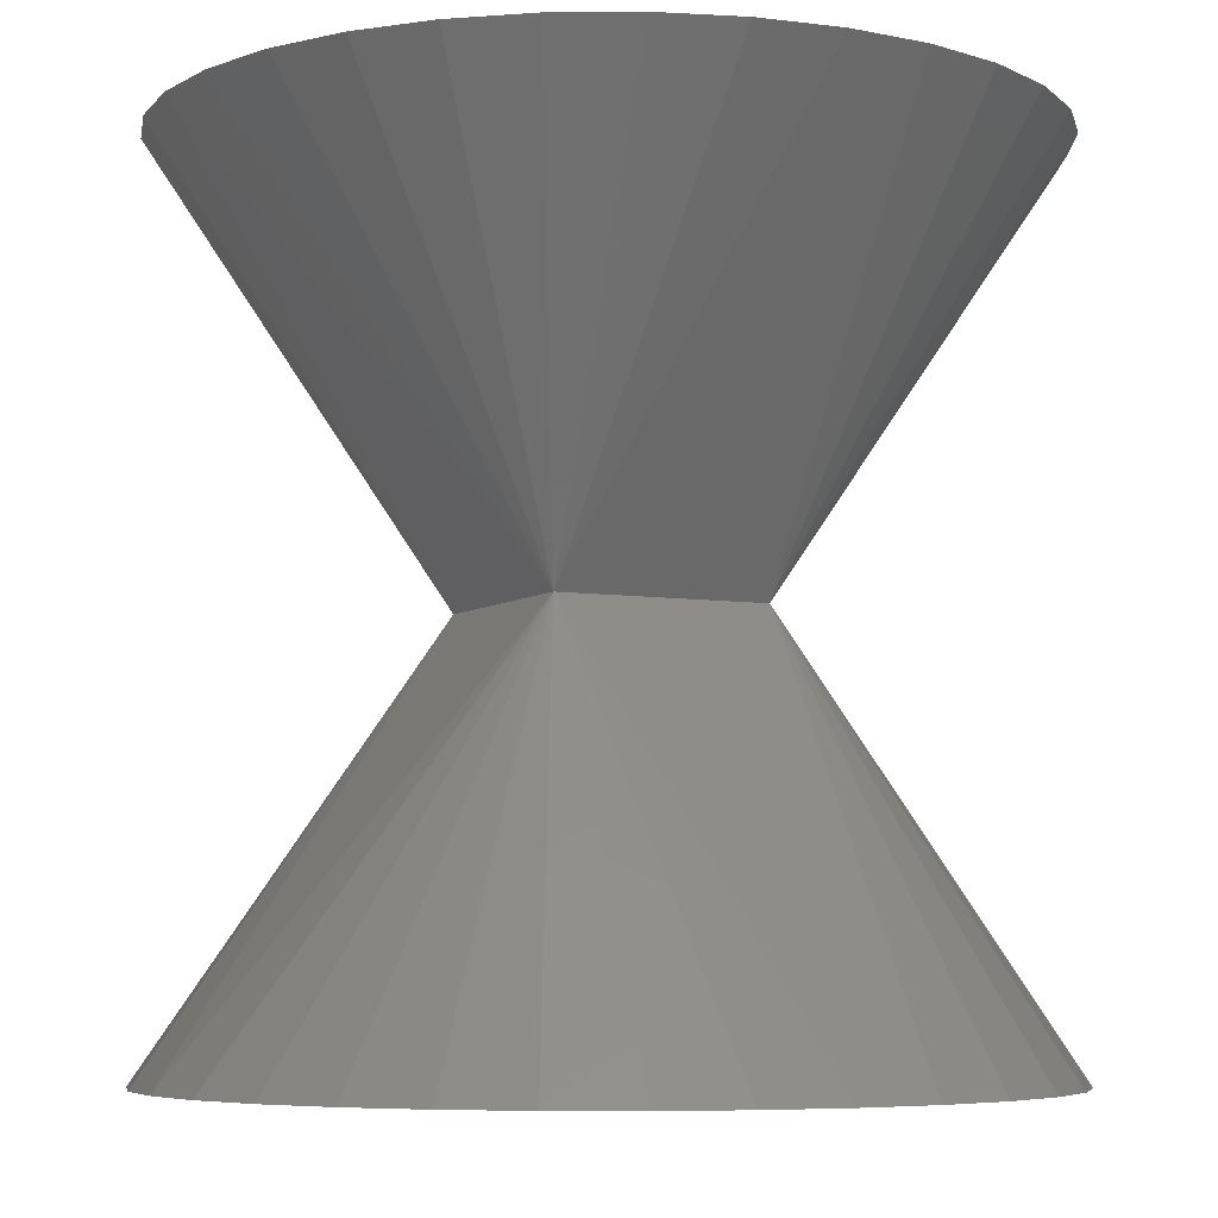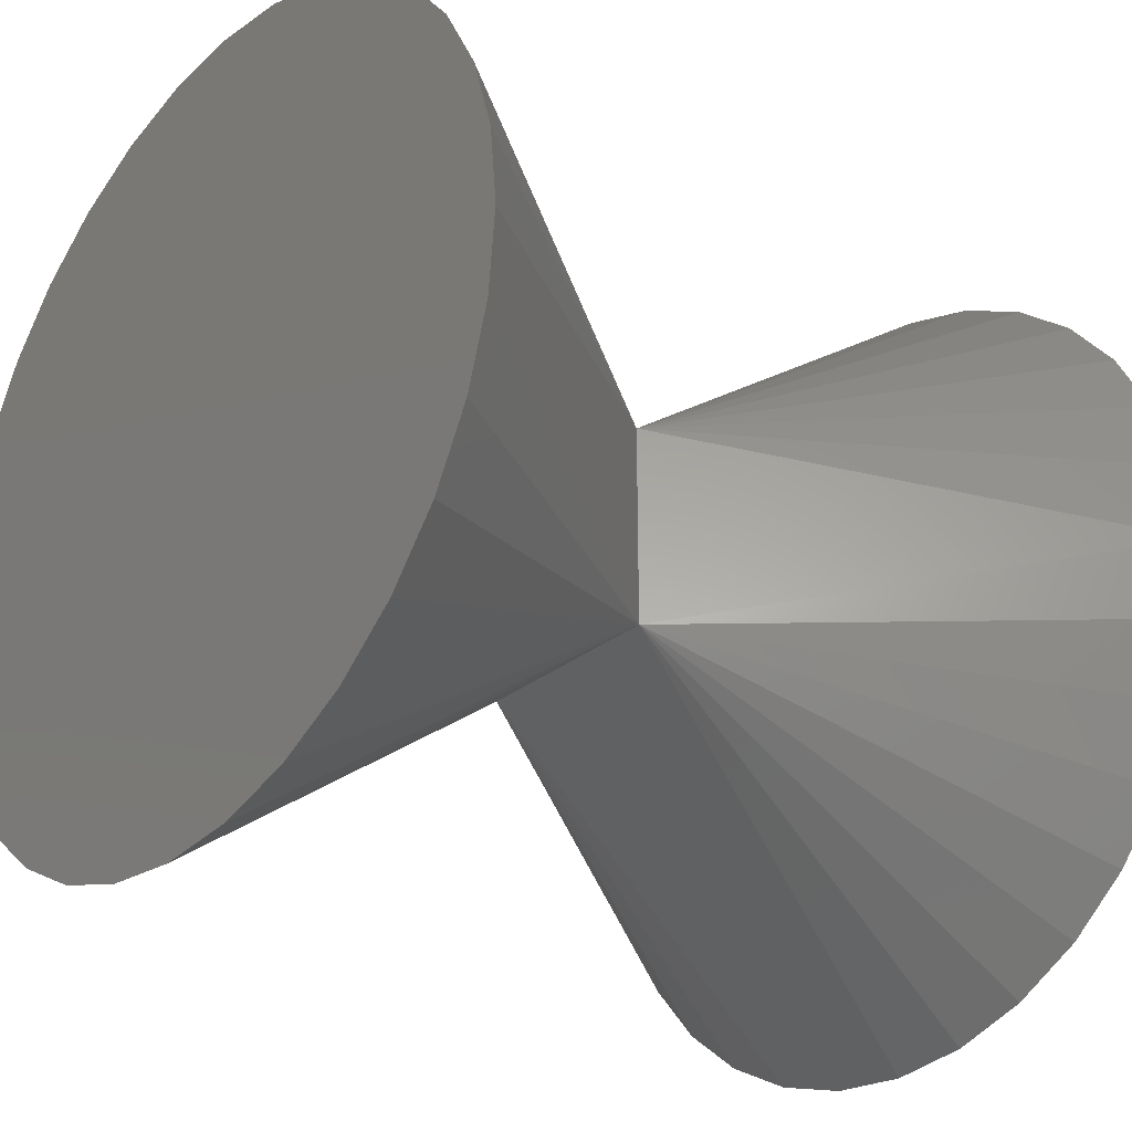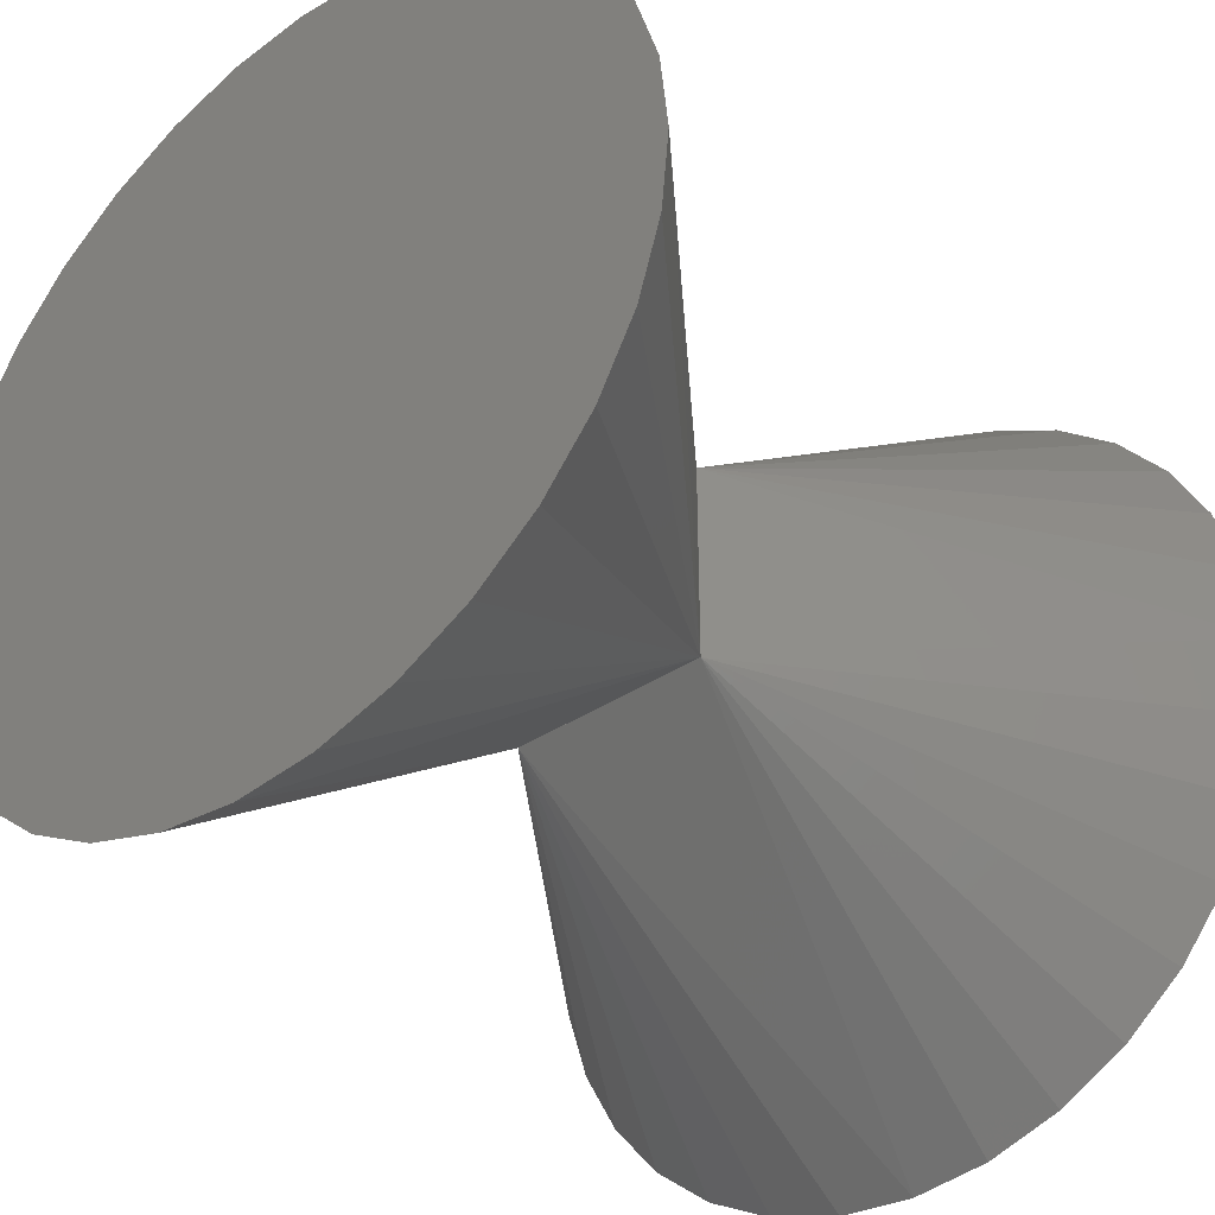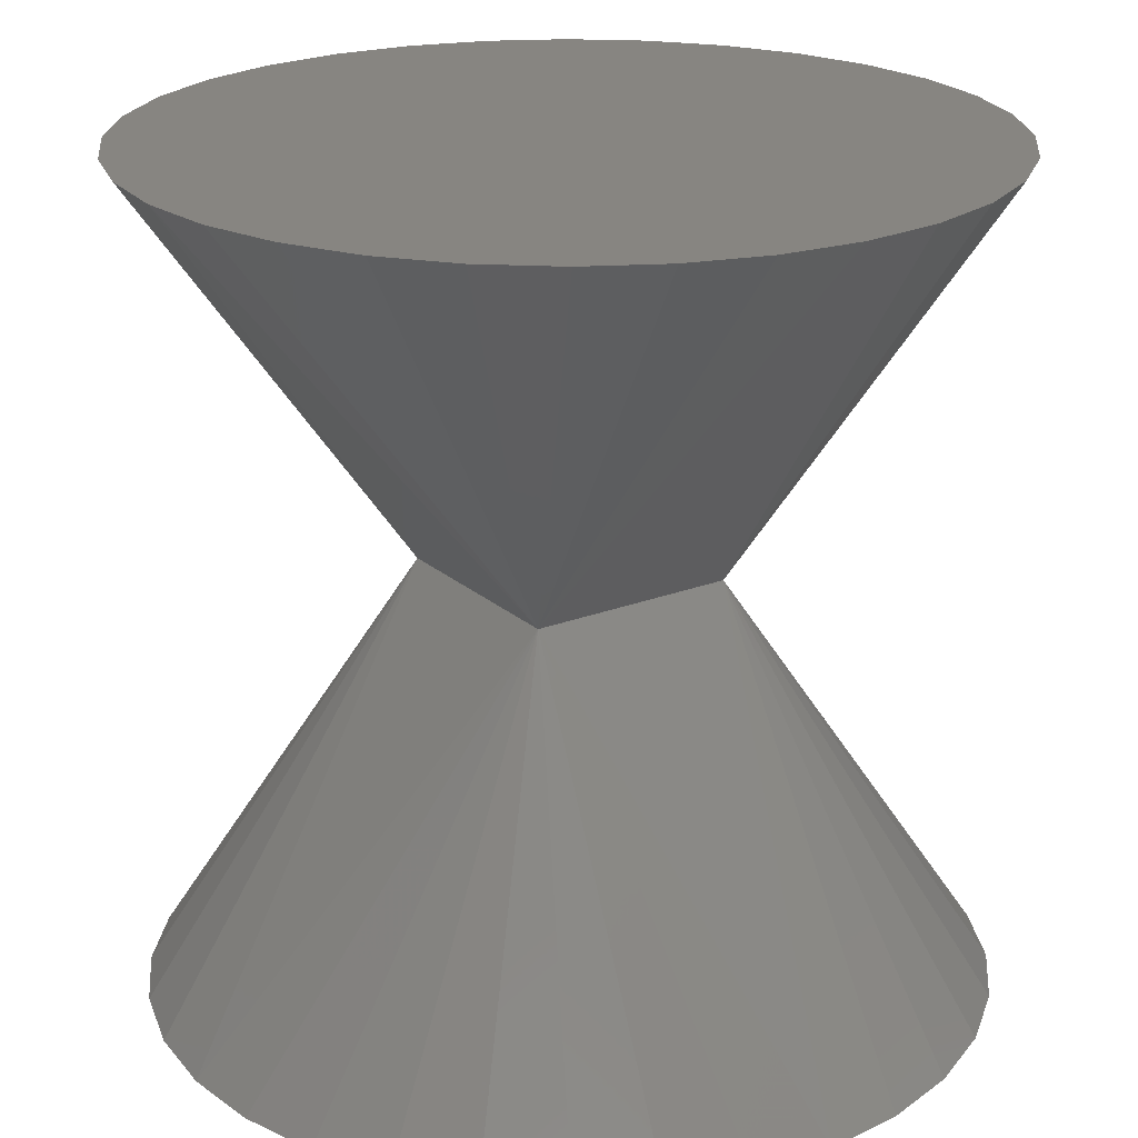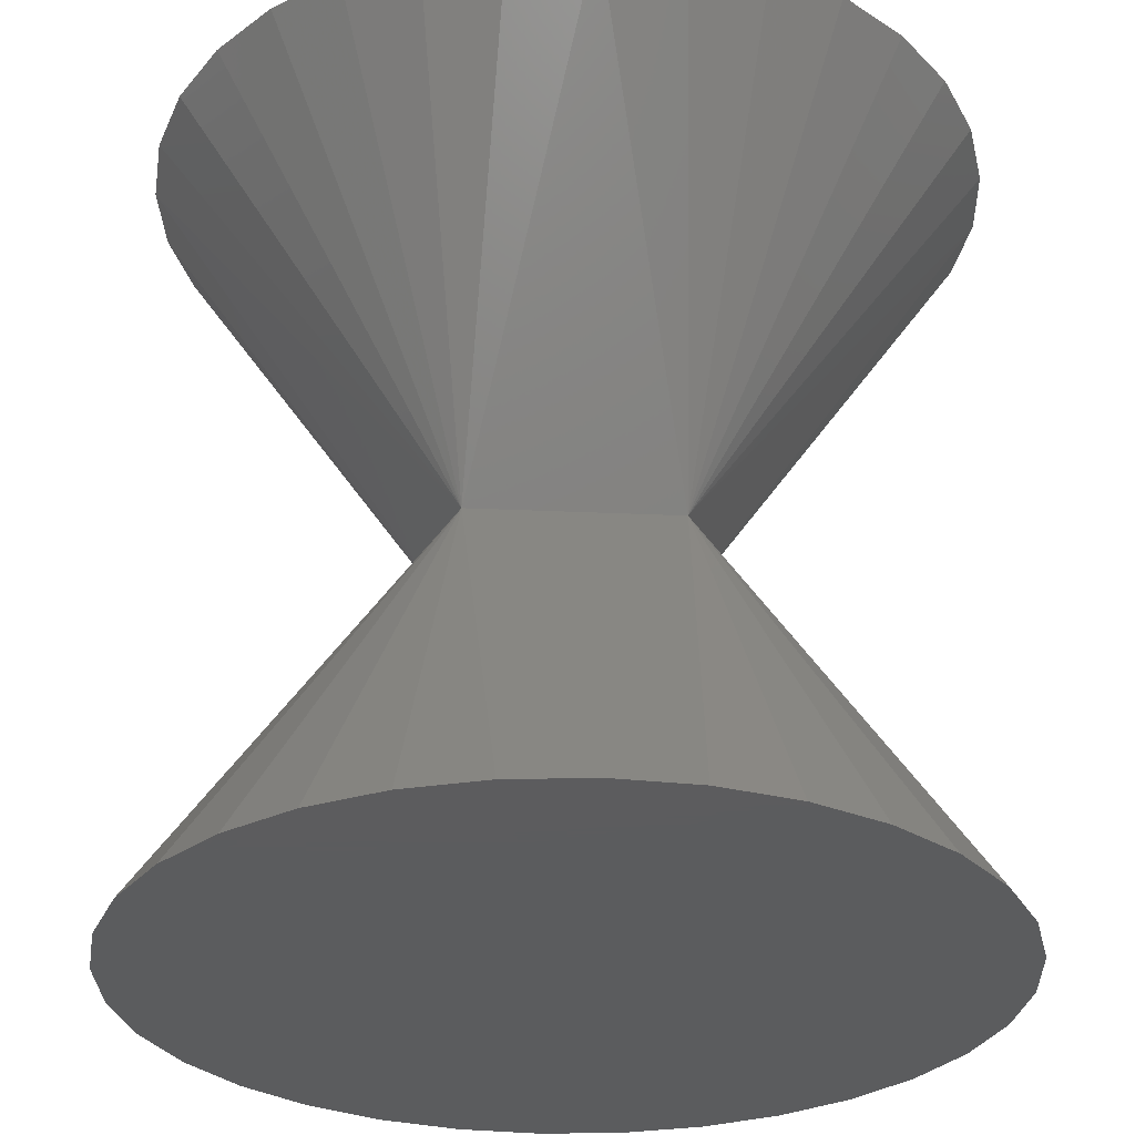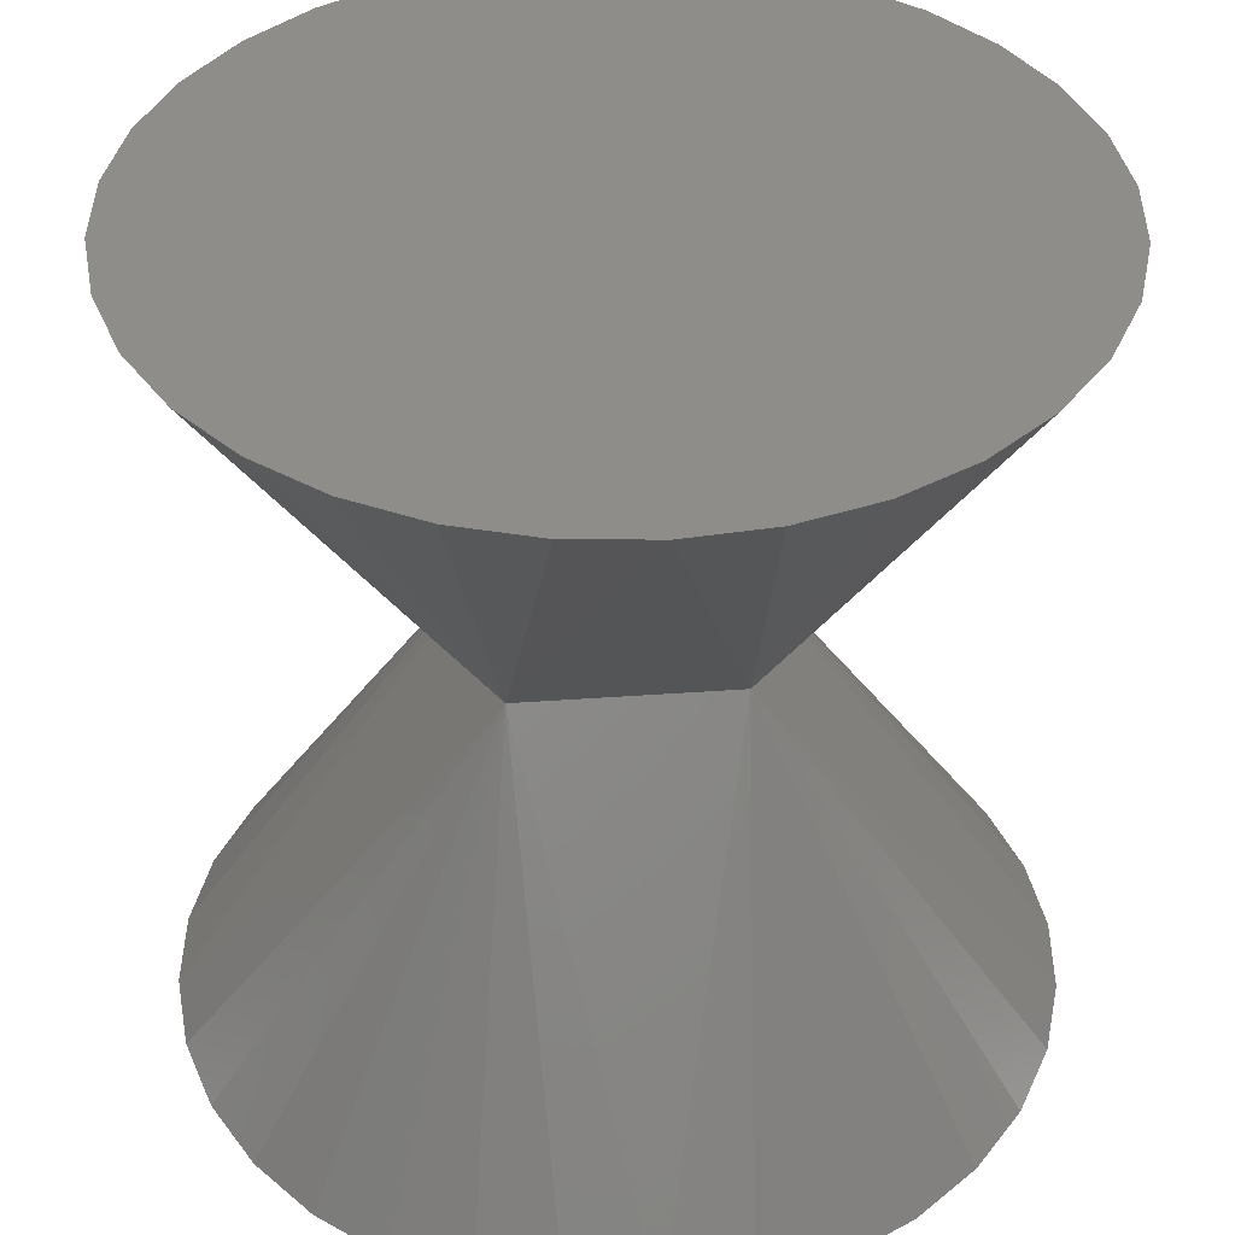
<metadata>
{"format":"stl","ext":"stl","renderer":"f3d","projection":"perspective","resolution":1024,"background":"white","views":[{"elev":-6.0,"azim":63.4,"up":"+Z"},{"elev":-28.5,"azim":-129.7,"up":"+Y"},{"elev":-37.1,"azim":-139.4,"up":"+Y"},{"elev":22.0,"azim":145.9,"up":"+Z"},{"elev":-29.4,"azim":-3.8,"up":"+Z"},{"elev":39.9,"azim":-95.1,"up":"+Z"}]}
</metadata>
<code>
# stl→obj: 68 verts, 136 faces
v 2.5 2.5 0
v 0 10 -10
v -2.5 2.5 0
v 3.827 9.239 -10
v 5.556 8.315 -10
v 7.071 7.071 -10
v 1.951 9.808 -10
v 9.239 3.827 -10
v 9.808 1.951 -10
v 10 0 -10
v 8.315 5.556 -10
v 2.5 -2.5 0
v 0 -10 -10
v -2.5 -2.5 0
v -10 0 -10
v -3.827 9.239 -10
v -5.556 8.315 -10
v -7.071 7.071 -10
v -1.951 9.808 -10
v -9.239 3.827 -10
v -9.808 1.951 -10
v -8.315 5.556 -10
v -7.071 -7.071 -10
v -8.315 -5.556 -10
v -9.239 -3.827 -10
v -9.808 -1.951 -10
v 3.827 -9.239 -10
v 5.556 -8.315 -10
v 7.071 -7.071 -10
v 1.951 -9.808 -10
v 9.239 -3.827 -10
v 9.808 -1.951 -10
v 8.315 -5.556 -10
v -3.827 -9.239 -10
v -5.556 -8.315 -10
v -1.951 -9.808 -10
v 0 10 10
v -10 0 10
v 3.827 9.239 10
v 5.556 8.315 10
v 7.071 7.071 10
v 1.951 9.808 10
v 9.239 3.827 10
v 9.808 1.951 10
v 10 0 10
v 8.315 5.556 10
v 0 -10 10
v -3.827 9.239 10
v -5.556 8.315 10
v -7.071 7.071 10
v -1.951 9.808 10
v -9.239 3.827 10
v -9.808 1.951 10
v -8.315 5.556 10
v -9.239 -3.827 10
v -8.315 -5.556 10
v -7.071 -7.071 10
v -9.808 -1.951 10
v -3.827 -9.239 10
v -1.951 -9.808 10
v -5.556 -8.315 10
v 9.239 -3.827 10
v 8.315 -5.556 10
v 7.071 -7.071 10
v 9.808 -1.951 10
v 3.827 -9.239 10
v 1.951 -9.808 10
v 5.556 -8.315 10
f 1 2 3
f 4 1 5
f 1 6 5
f 1 4 7
f 2 1 7
f 8 1 9
f 1 10 9
f 1 8 11
f 6 1 11
f 10 1 12
f 13 12 14
f 3 14 1
f 12 1 14
f 3 15 14
f 3 16 17
f 18 3 17
f 16 3 19
f 3 2 19
f 3 20 21
f 15 3 21
f 20 3 22
f 3 18 22
f 23 14 24
f 14 25 24
f 25 14 26
f 14 15 26
f 12 27 28
f 29 12 28
f 27 12 30
f 12 13 30
f 12 31 32
f 10 12 32
f 31 12 33
f 12 29 33
f 34 14 35
f 14 23 35
f 14 34 36
f 34 35 36
f 23 24 35
f 25 26 24
f 15 21 26
f 20 22 21
f 18 17 22
f 16 19 17
f 2 7 19
f 4 5 7
f 6 11 5
f 8 9 11
f 10 32 9
f 31 33 32
f 29 28 33
f 27 30 28
f 13 36 30
f 35 24 36
f 26 21 24
f 22 17 21
f 19 7 17
f 5 11 7
f 9 32 11
f 33 28 32
f 30 36 28
f 24 21 36
f 17 7 21
f 11 32 7
f 28 36 32
f 21 7 36
f 32 36 7
f 13 14 36
f 37 1 3
f 38 3 14
f 1 39 40
f 41 1 40
f 39 1 42
f 1 37 42
f 1 43 44
f 45 1 44
f 43 1 46
f 1 41 46
f 47 14 12
f 14 3 12
f 1 12 3
f 1 45 12
f 48 3 49
f 3 50 49
f 3 48 51
f 37 3 51
f 52 3 53
f 3 38 53
f 3 52 54
f 50 3 54
f 55 14 56
f 14 57 56
f 14 55 58
f 38 14 58
f 59 14 60
f 14 47 60
f 14 59 61
f 57 14 61
f 12 62 63
f 64 12 63
f 62 12 65
f 12 45 65
f 12 66 67
f 47 12 67
f 62 65 63
f 45 44 65
f 43 46 44
f 41 40 46
f 39 42 40
f 37 51 42
f 48 49 51
f 50 54 49
f 52 53 54
f 38 58 53
f 55 56 58
f 57 61 56
f 59 60 61
f 47 67 60
f 66 68 67
f 64 63 68
f 65 44 63
f 46 40 44
f 42 51 40
f 49 54 51
f 53 58 54
f 56 61 58
f 60 67 61
f 68 63 67
f 44 40 63
f 51 54 40
f 58 61 54
f 67 63 61
f 40 54 63
f 61 63 54
f 66 12 68
f 12 64 68

</code>
